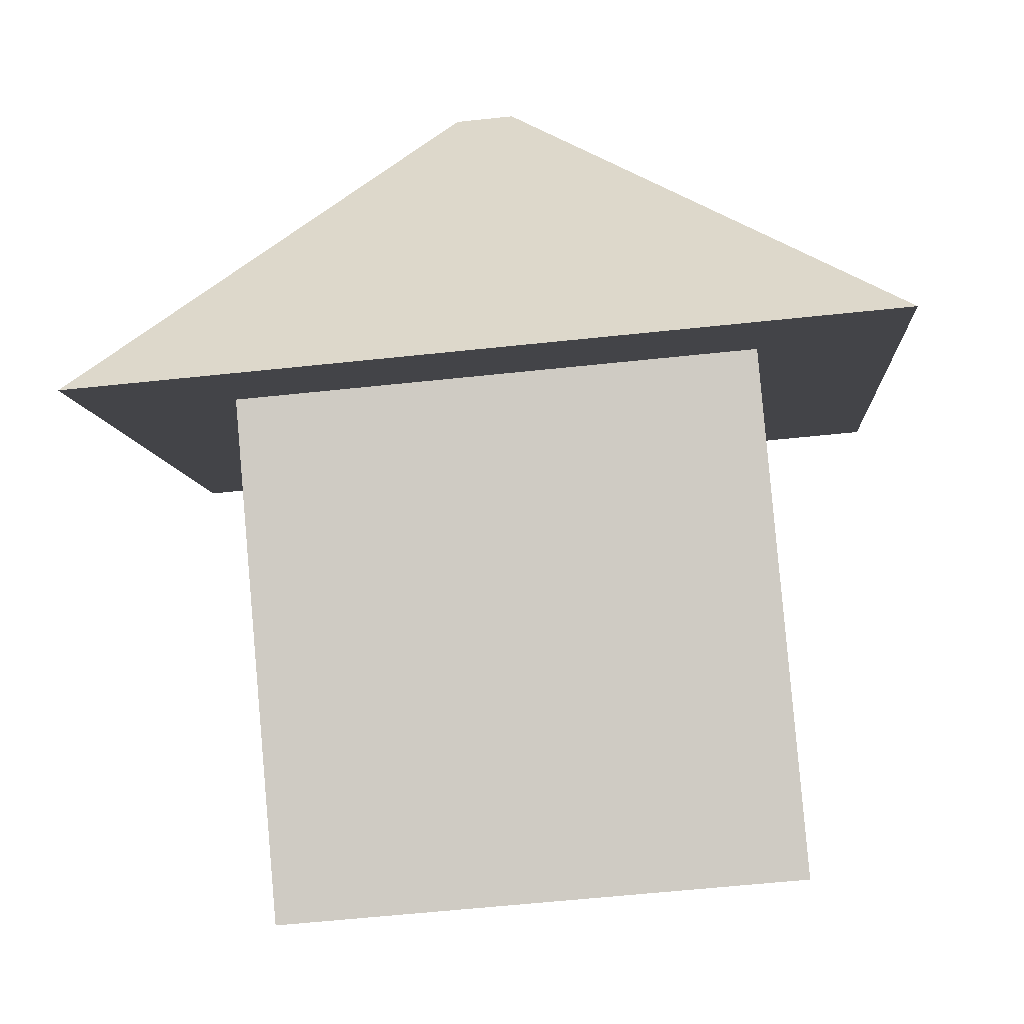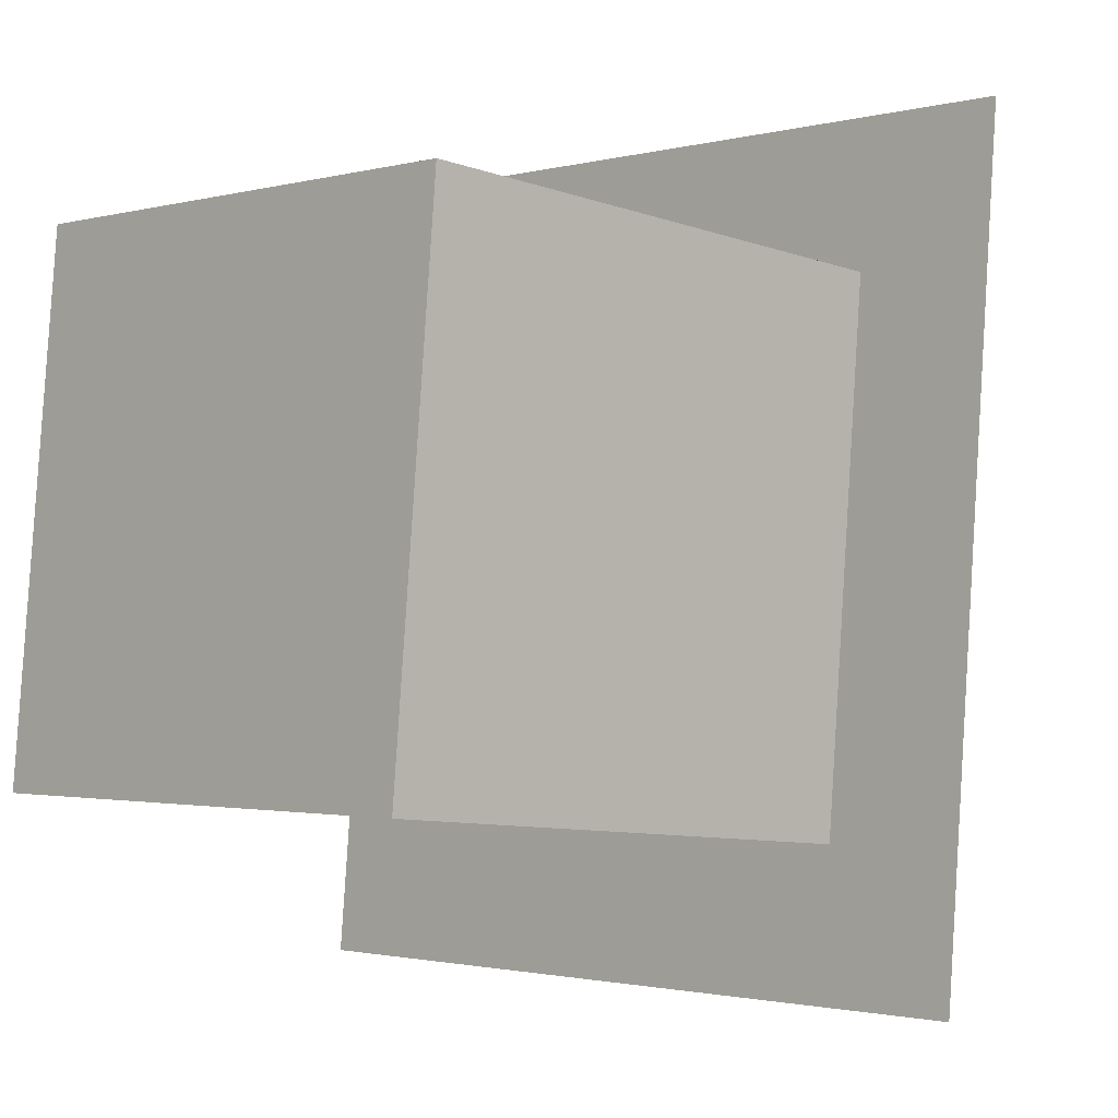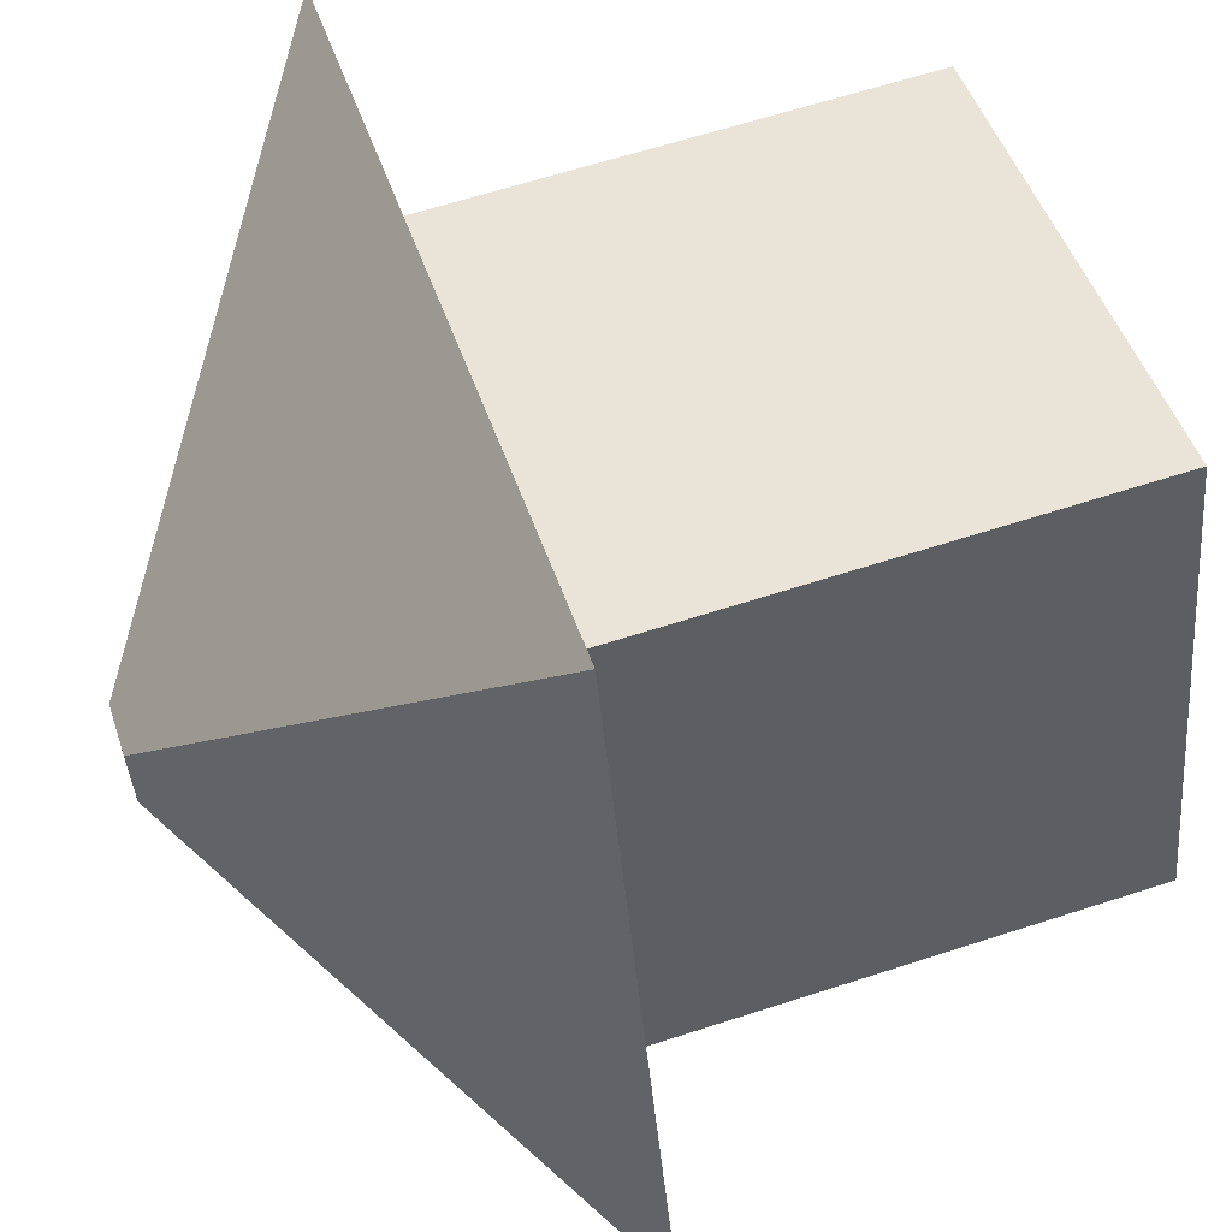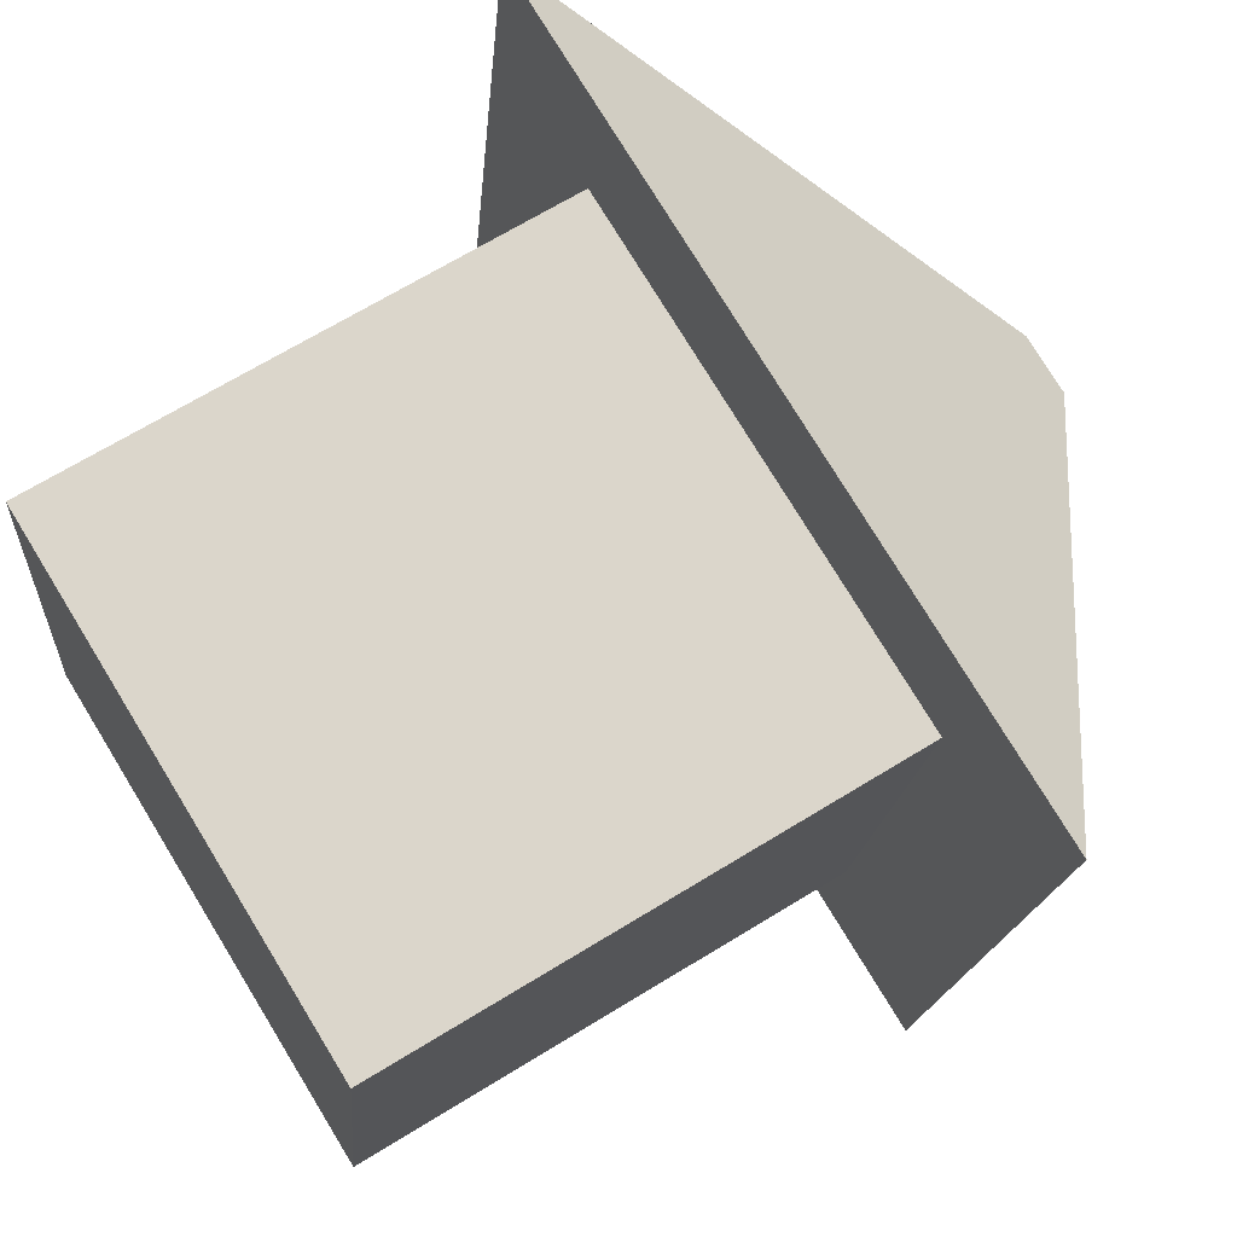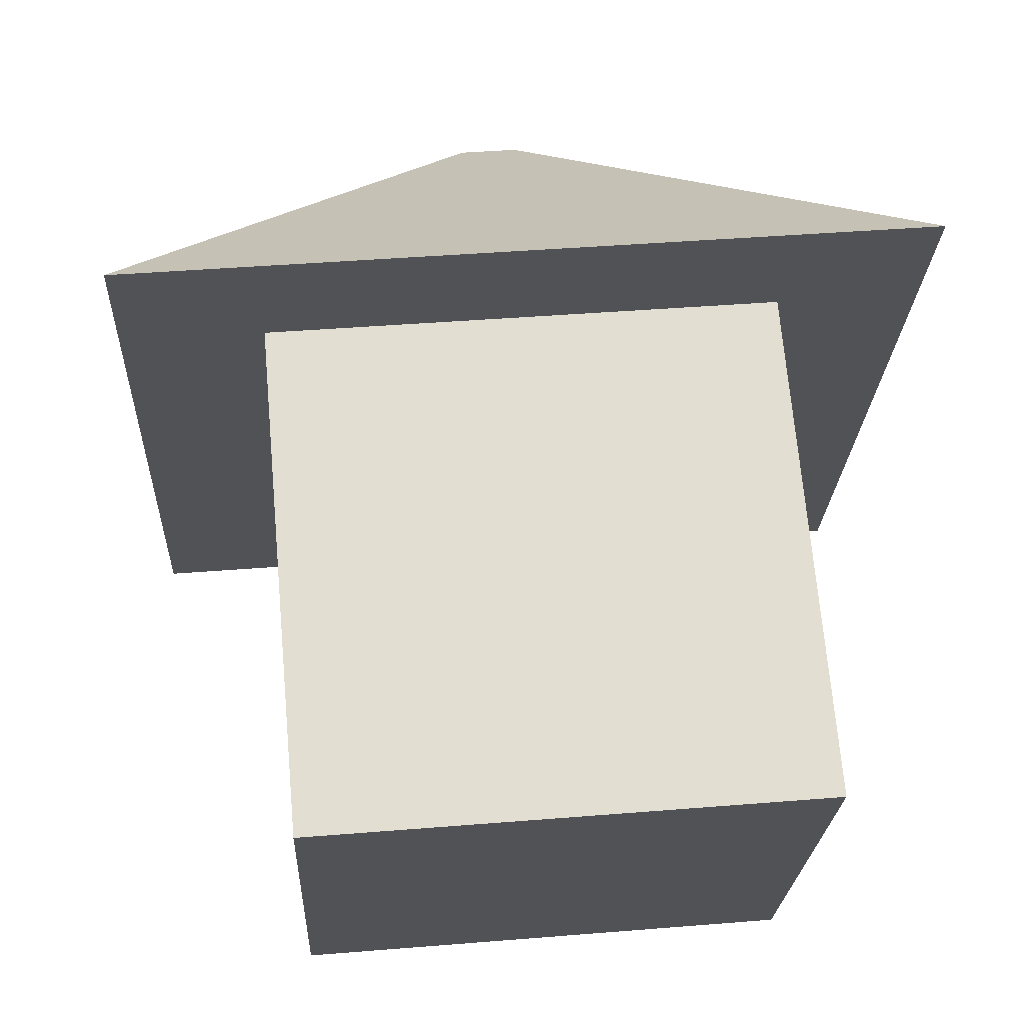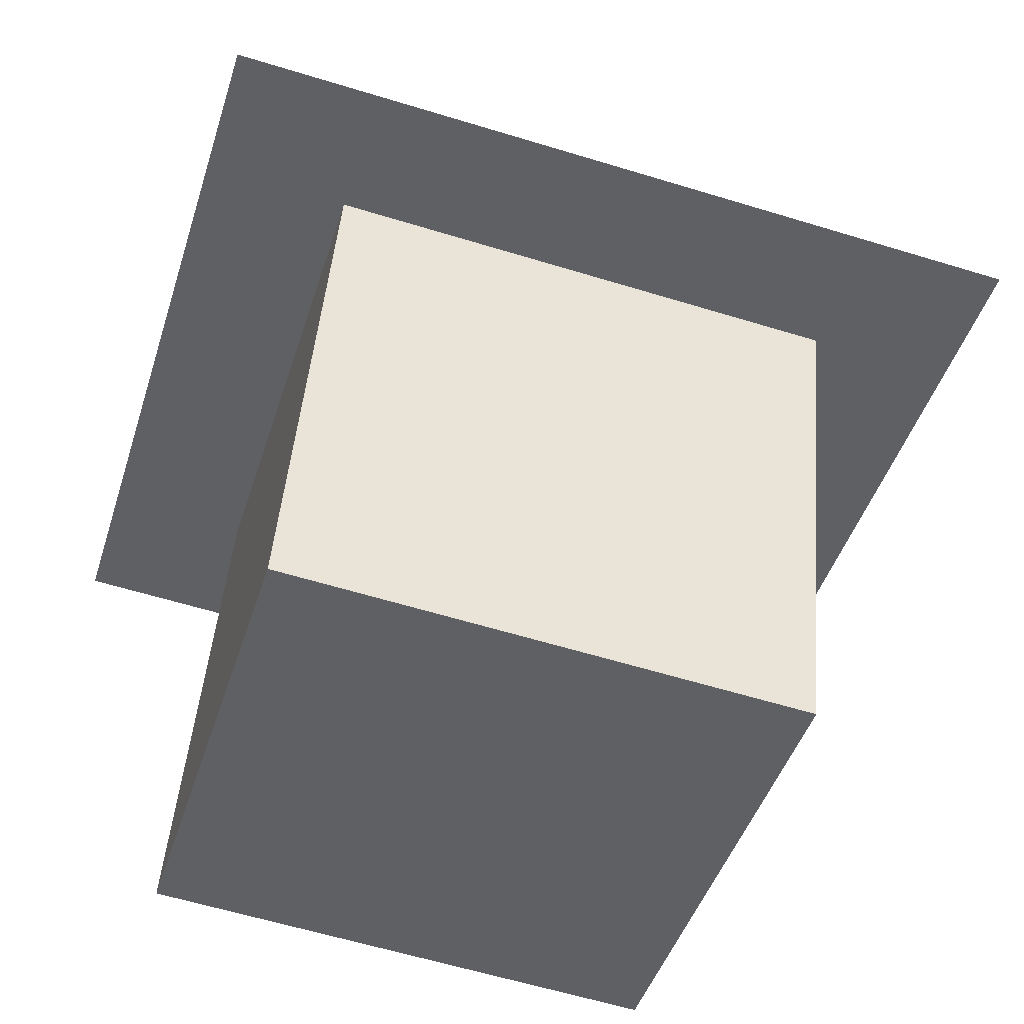
<metadata>
{"format":"obj","ext":"obj","renderer":"f3d","projection":"perspective","resolution":1024,"background":"white","views":[{"elev":-6.5,"azim":93.7,"up":"+Z"},{"elev":-1.5,"azim":-134.2,"up":"+Y"},{"elev":46.7,"azim":72.4,"up":"+Y"},{"elev":76.8,"azim":-121.4,"up":"+Y"},{"elev":-21.8,"azim":87.6,"up":"+Z"},{"elev":-43.4,"azim":-106.7,"up":"+Z"}]}
</metadata>
<code>
v 1 1.965 -1.717
v 1 -0.02702 -1.892
v -1 -0.02702 -1.892
v -1 1.965 -1.717
v 1 1.791 0.2751
v 1 -0.2013 0.1008
v -1 -0.2013 0.1008
v -1 1.791 0.2751
v 1.556 2.345 0.3236
v 1.556 -0.7554 0.05234
v -1.556 2.345 0.3236
v -1.556 -0.7554 0.05234
v 0.1154 0.8013 1.439
v 0.1154 0.5714 1.418
v -0.1154 0.8013 1.439
v -0.1154 0.5714 1.418
f 2 4 1
f 6 12 7
f 5 2 1
f 6 3 2
f 3 8 4
f 1 8 5
f 10 16 12
f 5 10 6
f 8 12 11
f 8 9 5
f 15 14 13
f 9 14 10
f 12 15 11
f 11 13 9
f 2 3 4
f 6 10 12
f 5 6 2
f 6 7 3
f 3 7 8
f 1 4 8
f 10 14 16
f 5 9 10
f 8 7 12
f 8 11 9
f 15 16 14
f 9 13 14
f 12 16 15
f 11 15 13

</code>
